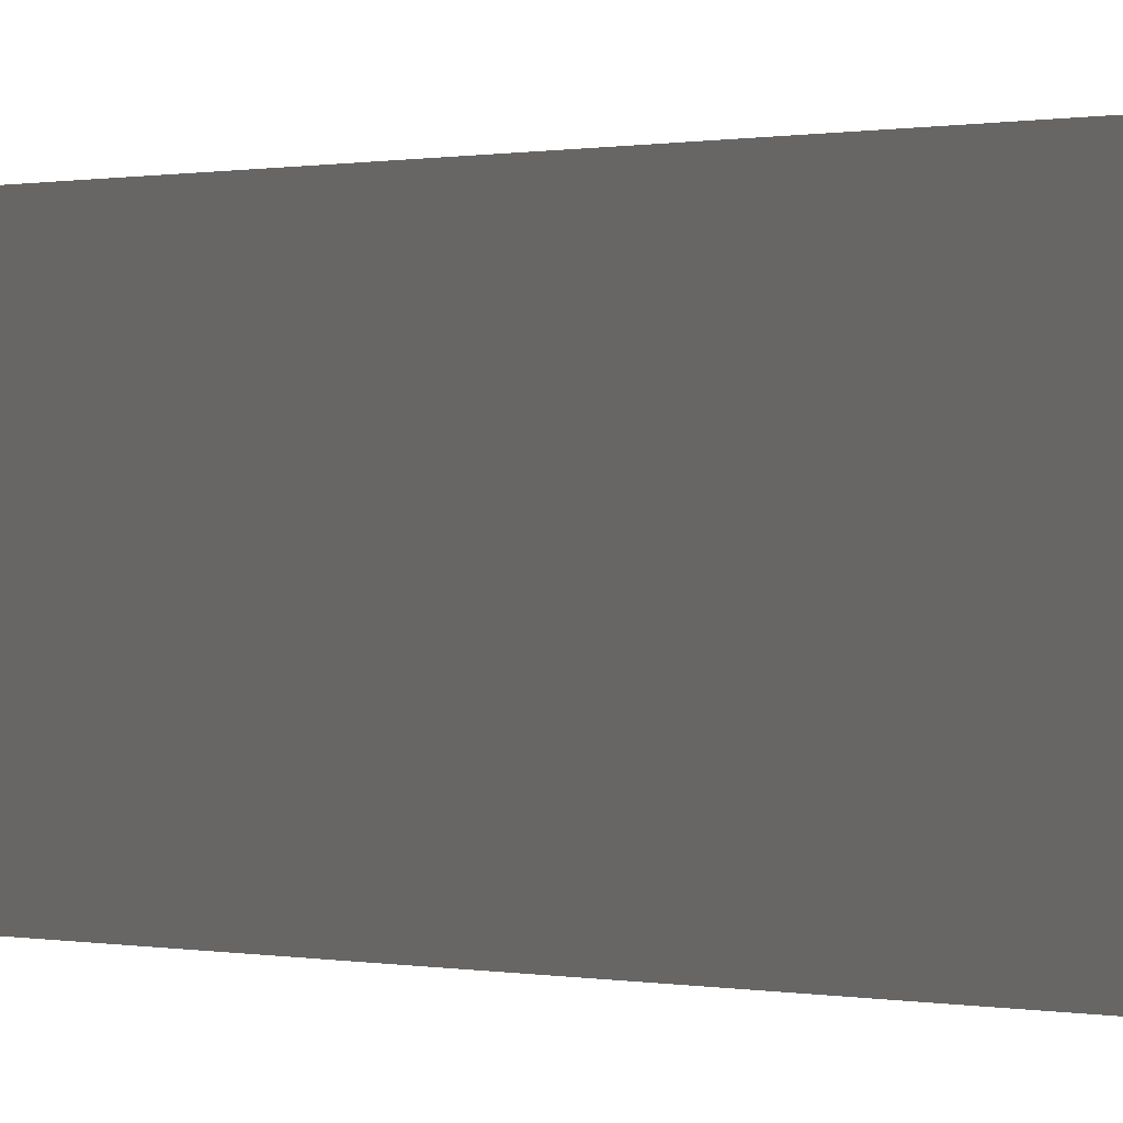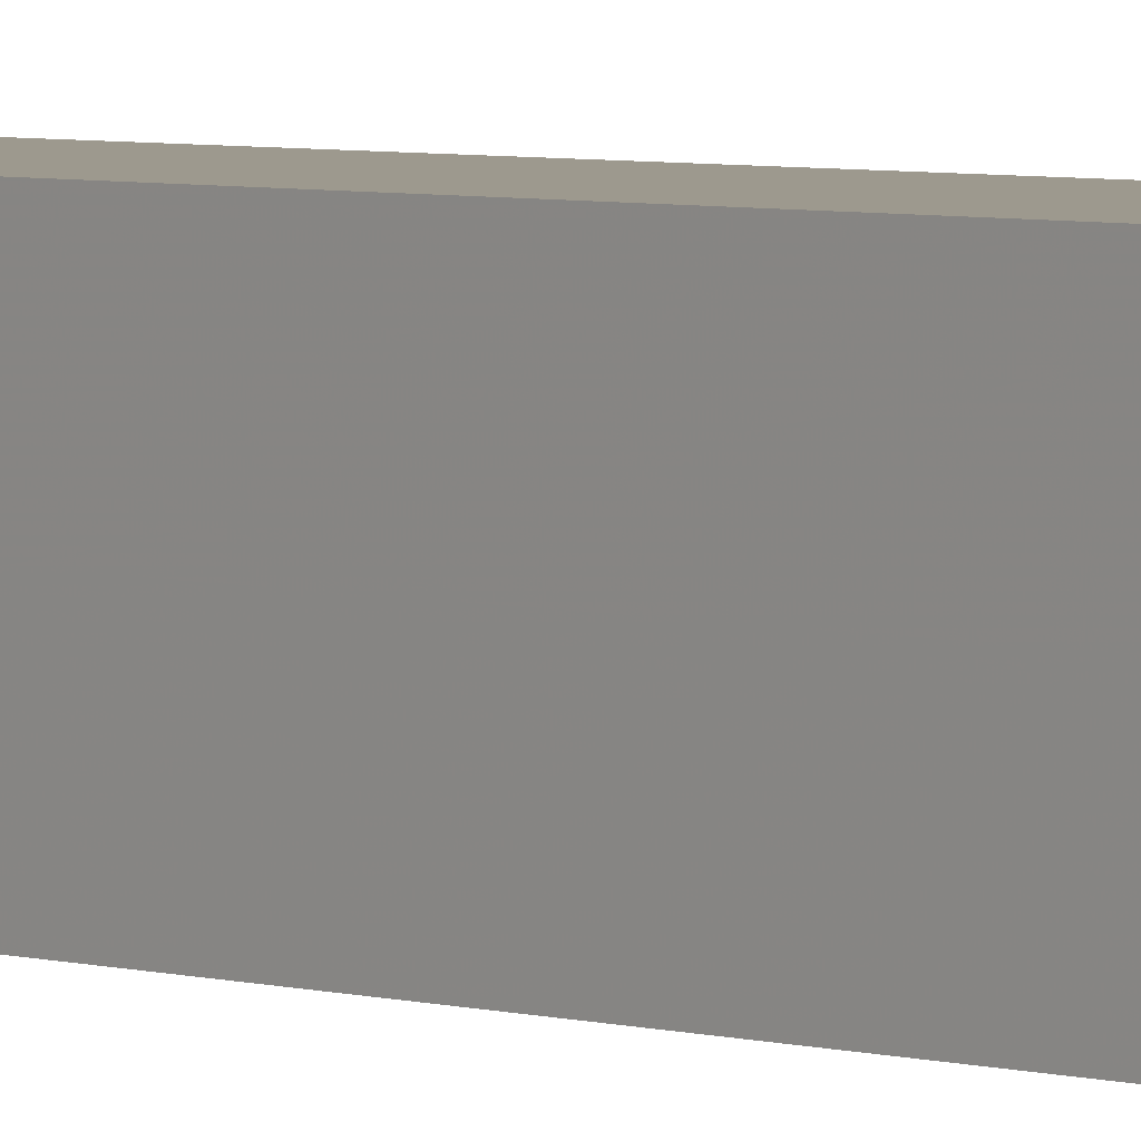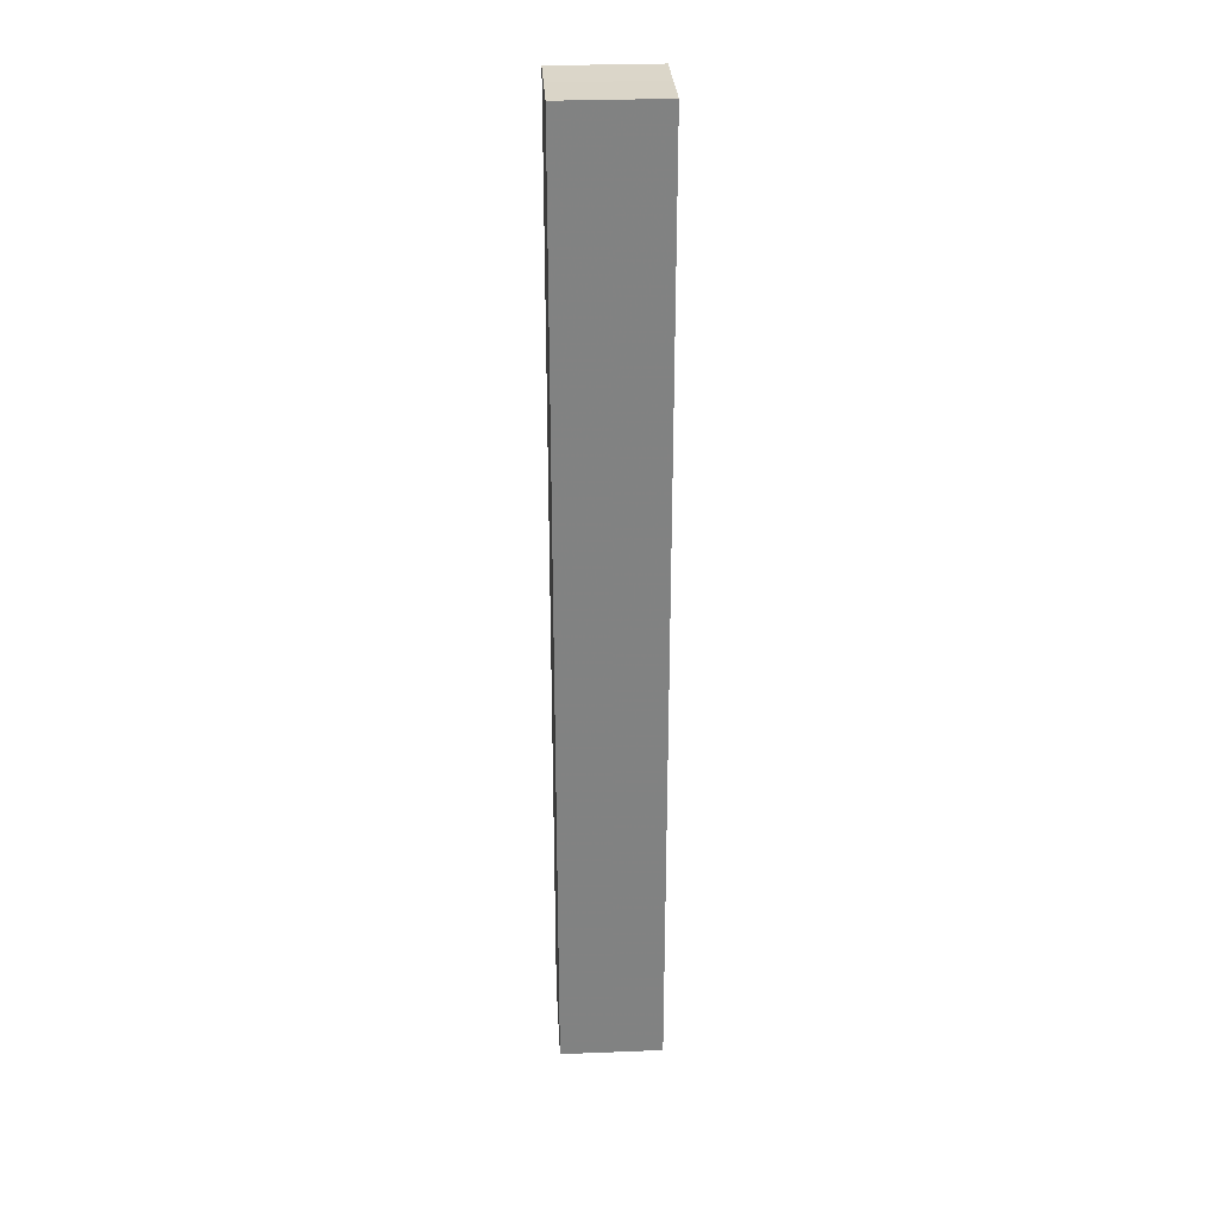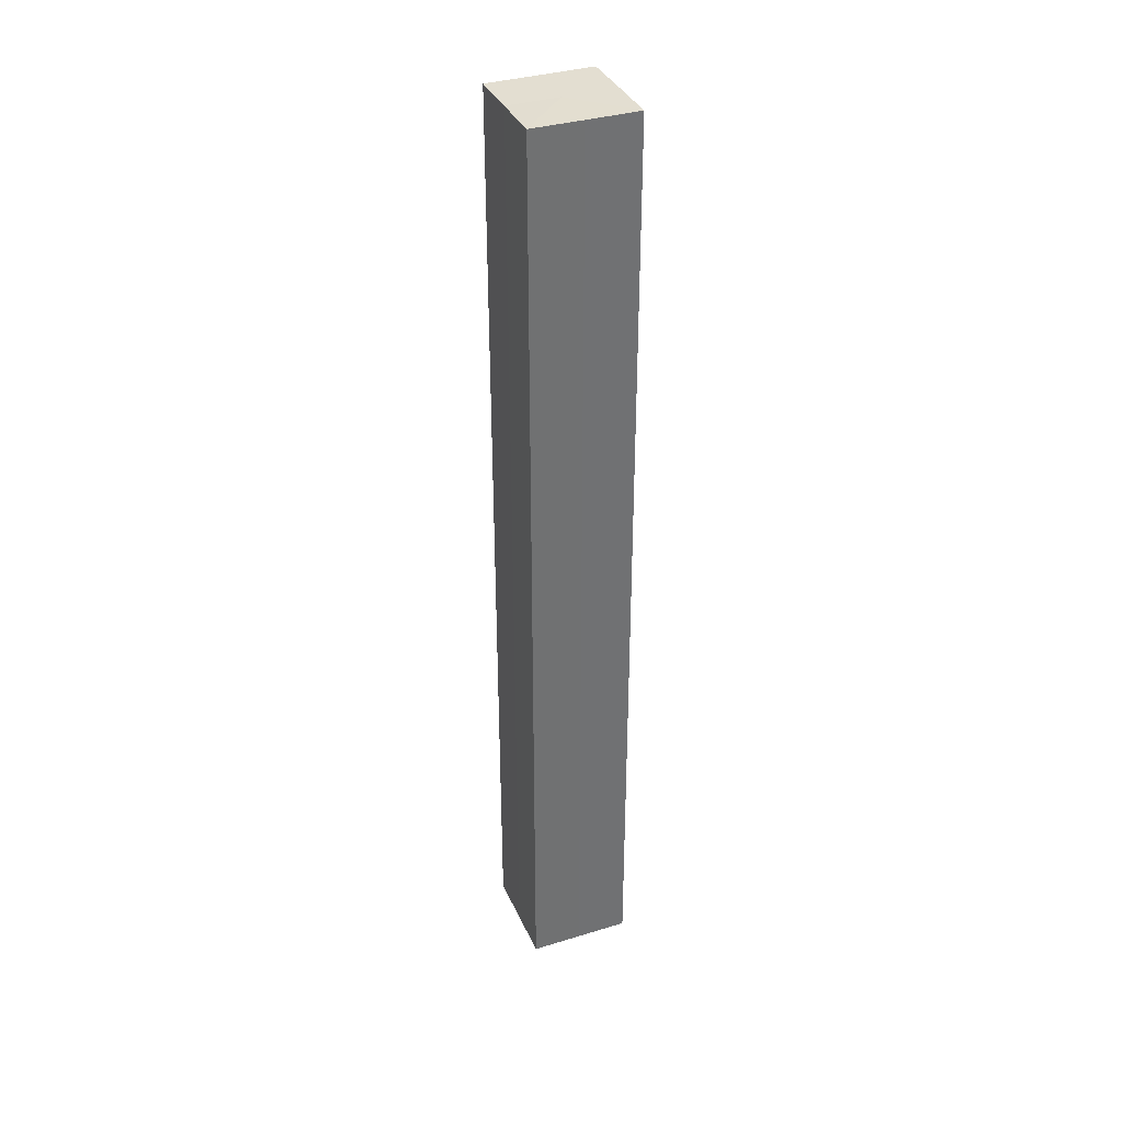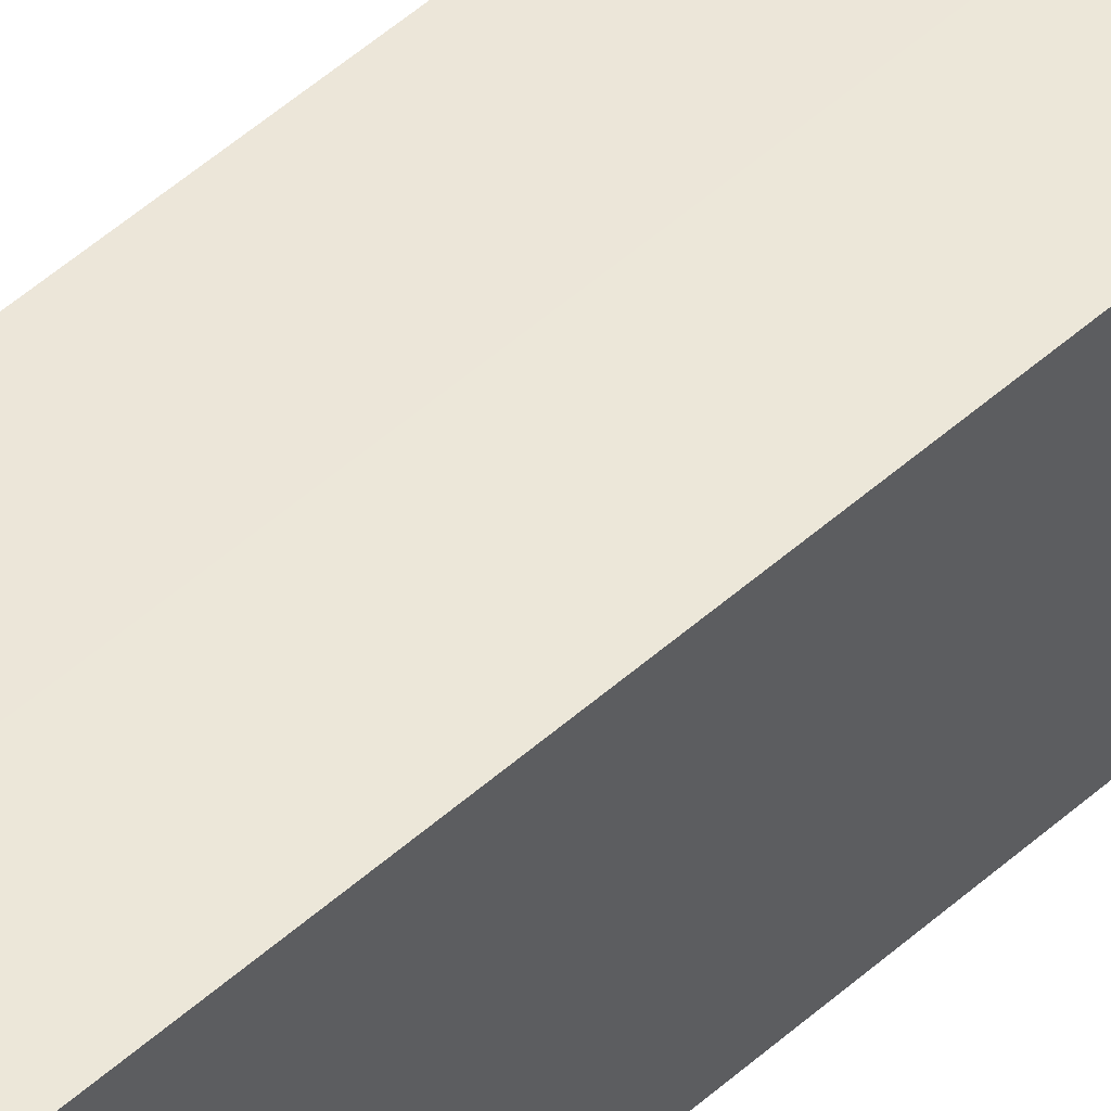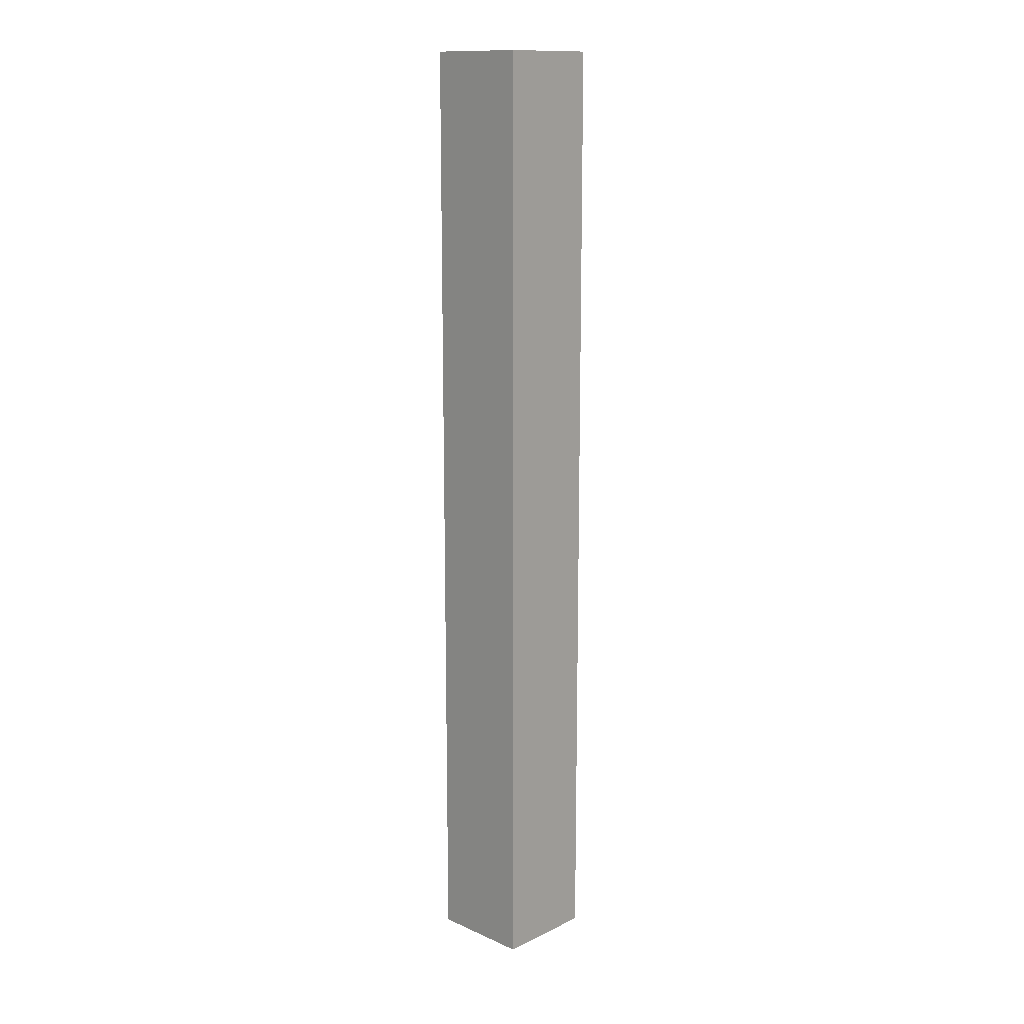
<metadata>
{"format":"obj","ext":"obj","renderer":"f3d","projection":"perspective","resolution":1024,"background":"white","views":[{"elev":0.1,"azim":156.3,"up":"+Y"},{"elev":3.4,"azim":-38.5,"up":"+Y"},{"elev":29.6,"azim":-93.1,"up":"+Z"},{"elev":36.1,"azim":-111.8,"up":"+Z"},{"elev":49.7,"azim":45.3,"up":"+Y"},{"elev":14.1,"azim":133.9,"up":"+Z"}]}
</metadata>
<code>
o 30404
v 2230 1883 16.96
v 2230 1883 16.96
v 2230 1883 17.15
v 2230 1883 16.96
v 2230 1883 17.15
v 2230 1883 16.96
v 2230 1883 17.15
v 2230 1883 16.96
v 2230 1883 17.15
v 2230 1883 16.96
v 2230 1883 16.96
v 2230 1883 16.96
v 2230 1883 16.96
v 2230 1883 16.96
v 2230 1883 16.96
v 2230 1883 16.96
v 2230 1883 16.96
v 2230 1883 17.15
v 2230 1883 17.15
v 2230 1883 17.15
v 2230 1883 17.15
v 2230 1883 17.15
v 2230 1883 16.96
v 2230 1883 17.15
v 2230 1883 16.96
v 2230 1883 16.96
v 2230 1883 16.96
v 2230 1883 16.96
v 2230 1883 17.15
v 2230 1883 16.96
v 2230 1883 16.96
v 2230 1883 16.96
v 2230 1883 17.15
v 2230 1883 16.96
v 2230 1883 16.96
v 2230 1883 17.15
v 2230 1883 16.96
v 2230 1883 17.15
v 2230 1883 16.96
v 2230 1883 17.15
v 2230 1883 17.15
v 2230 1883 17.15
v 2230 1883 17.15
v 2230 1883 17.15
v 2230 1883 17.15
v 2230 1883 17.15
v 2230 1883 17.15
v 2230 1883 17.15
v 2230 1883 17.15
v 2230 1883 17.15
f 1 2 3
f 4 1 5
f 5 6 7
f 7 8 9
f 10 8 11
f 10 12 8
f 10 11 13
f 10 14 12
f 10 13 15
f 10 16 14
f 10 15 17
f 10 17 16
f 18 14 19
f 20 13 21
f 22 23 18
f 24 25 20
f 26 27 22
f 27 28 29
f 30 31 24
f 31 32 33
f 34 35 36
f 35 37 38
f 36 39 40
f 40 17 41
f 42 43 44
f 42 45 43
f 42 44 46
f 42 47 45
f 42 46 48
f 42 49 47
f 42 48 50
f 42 50 49

</code>
